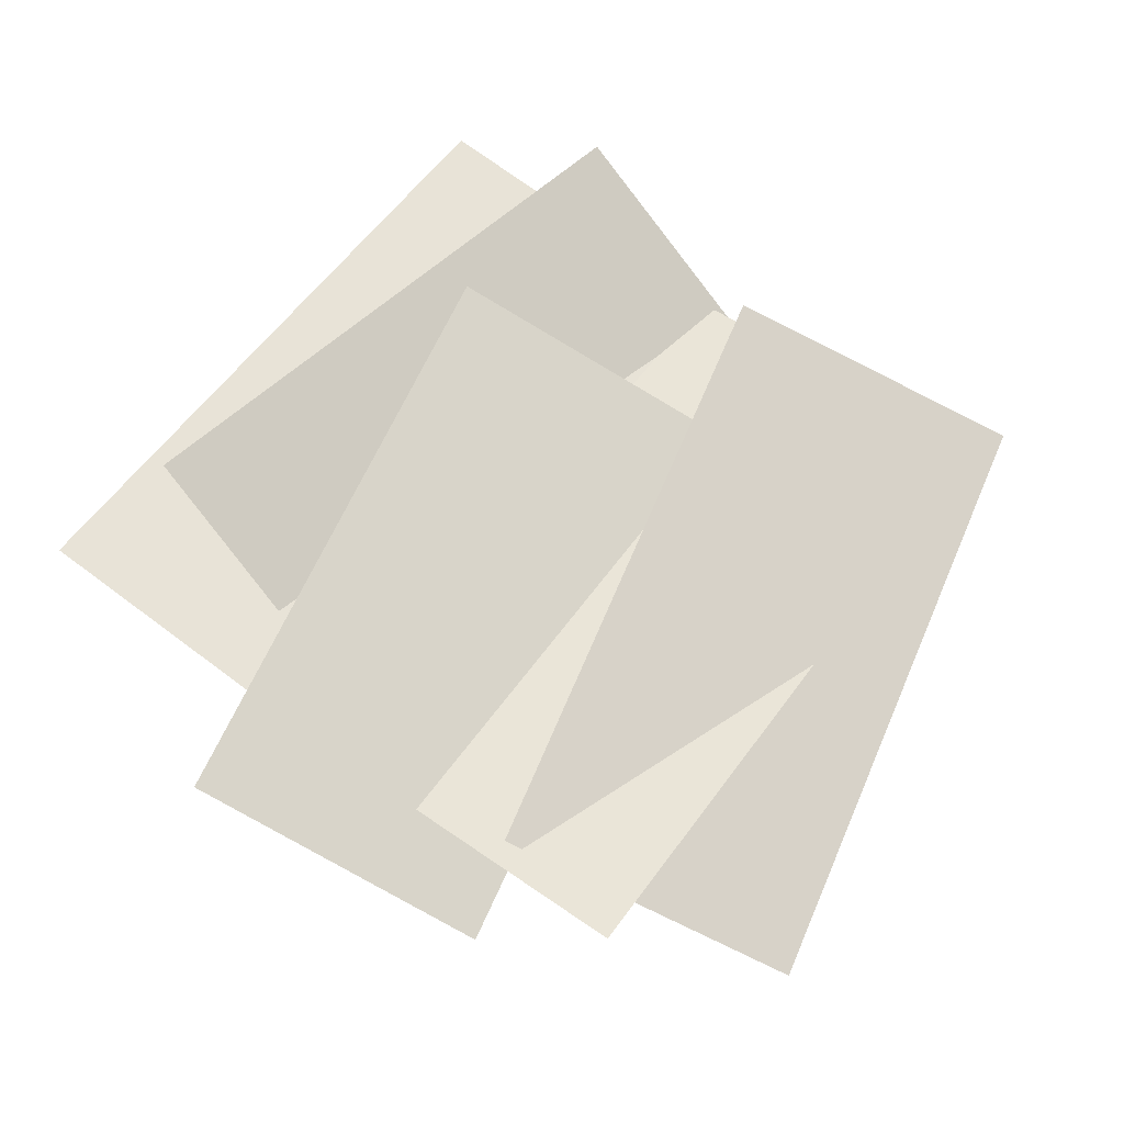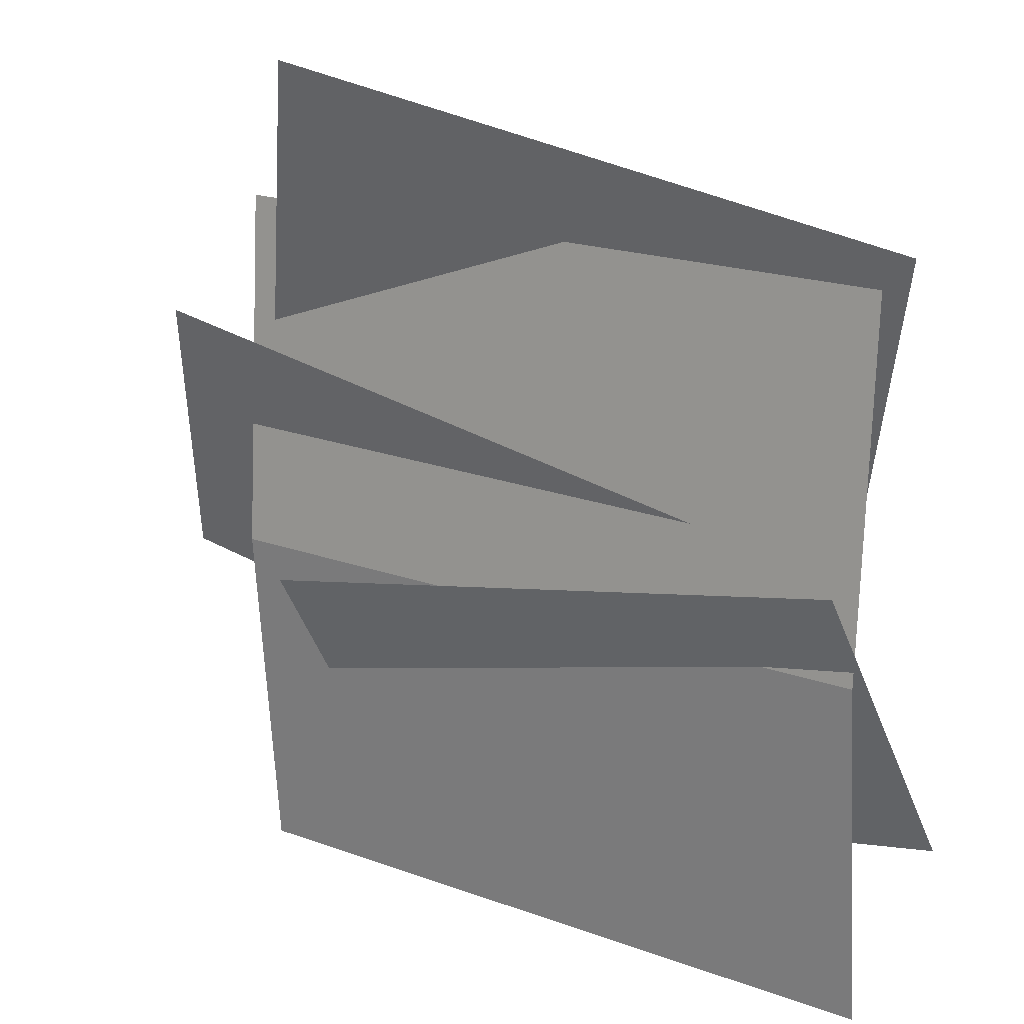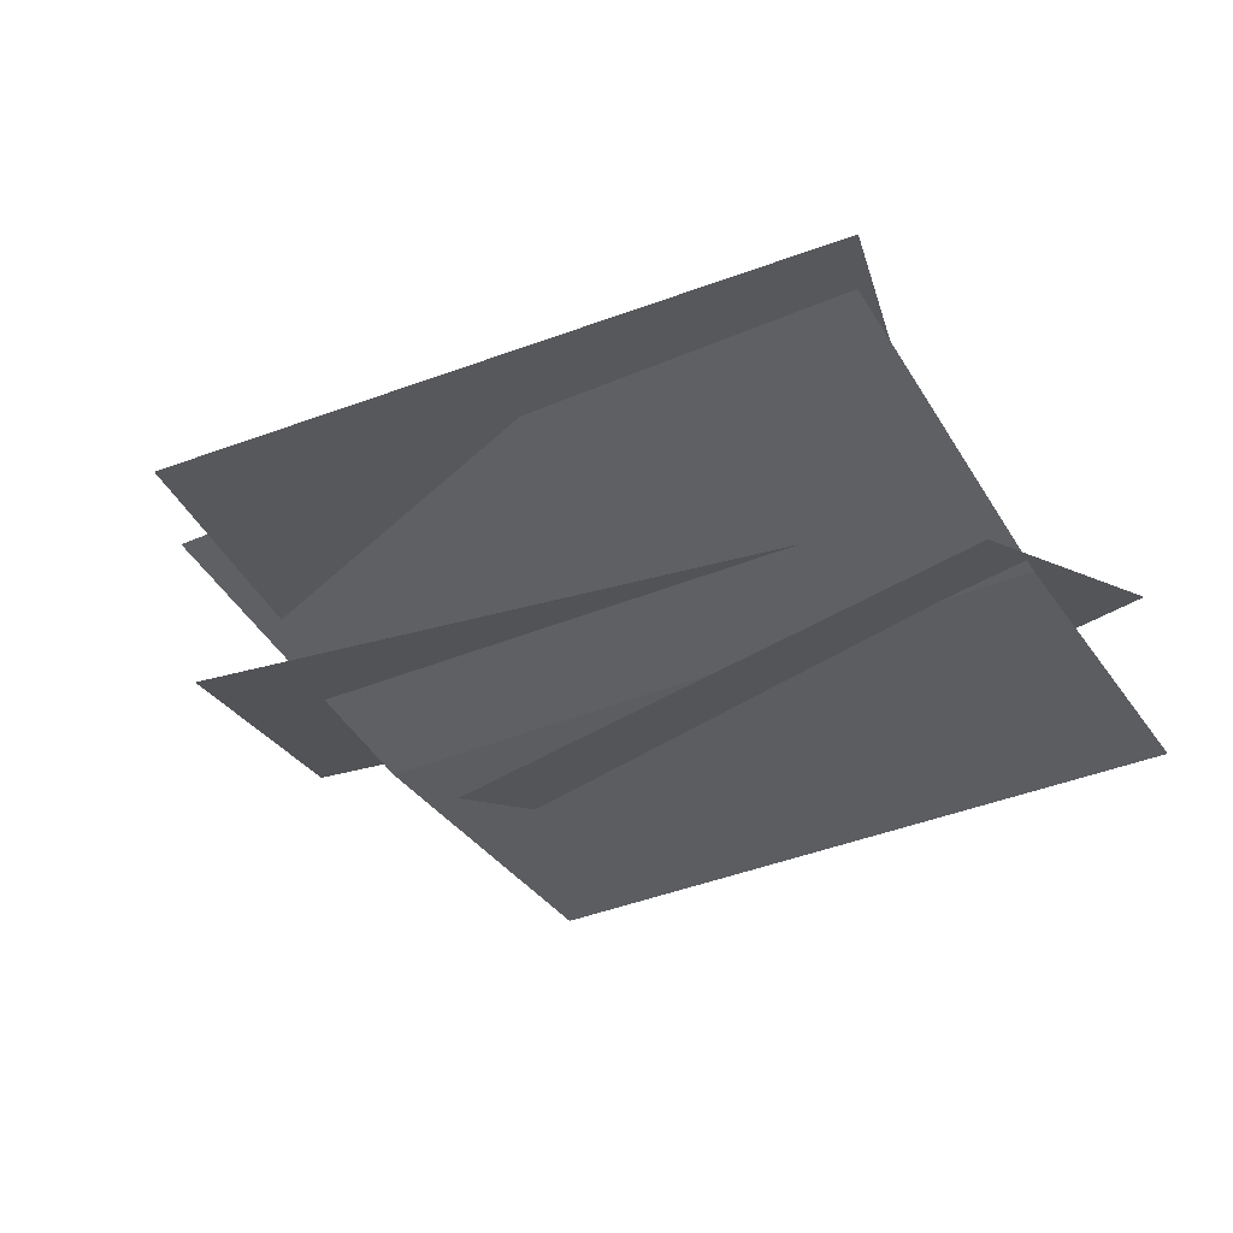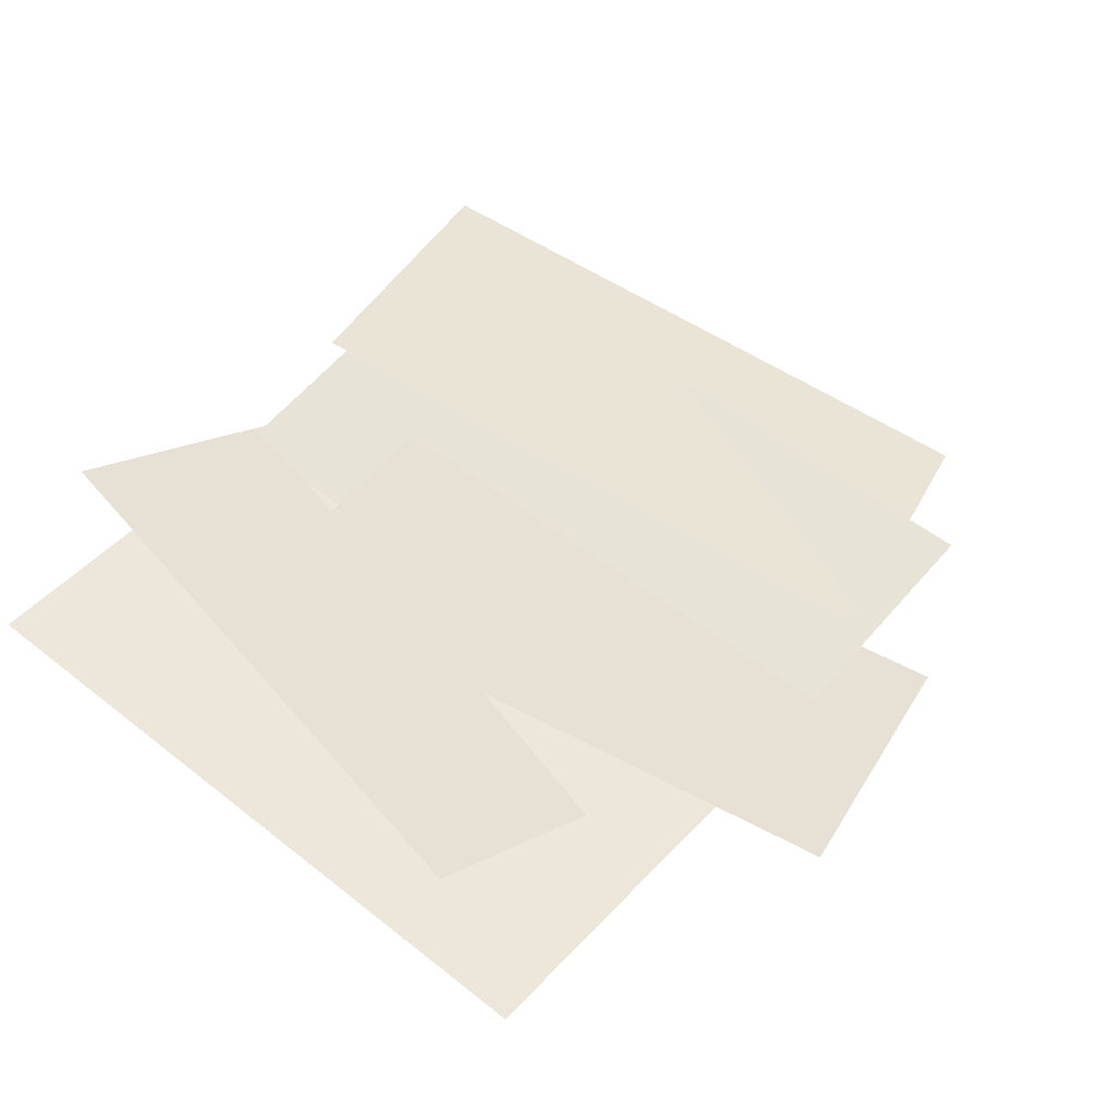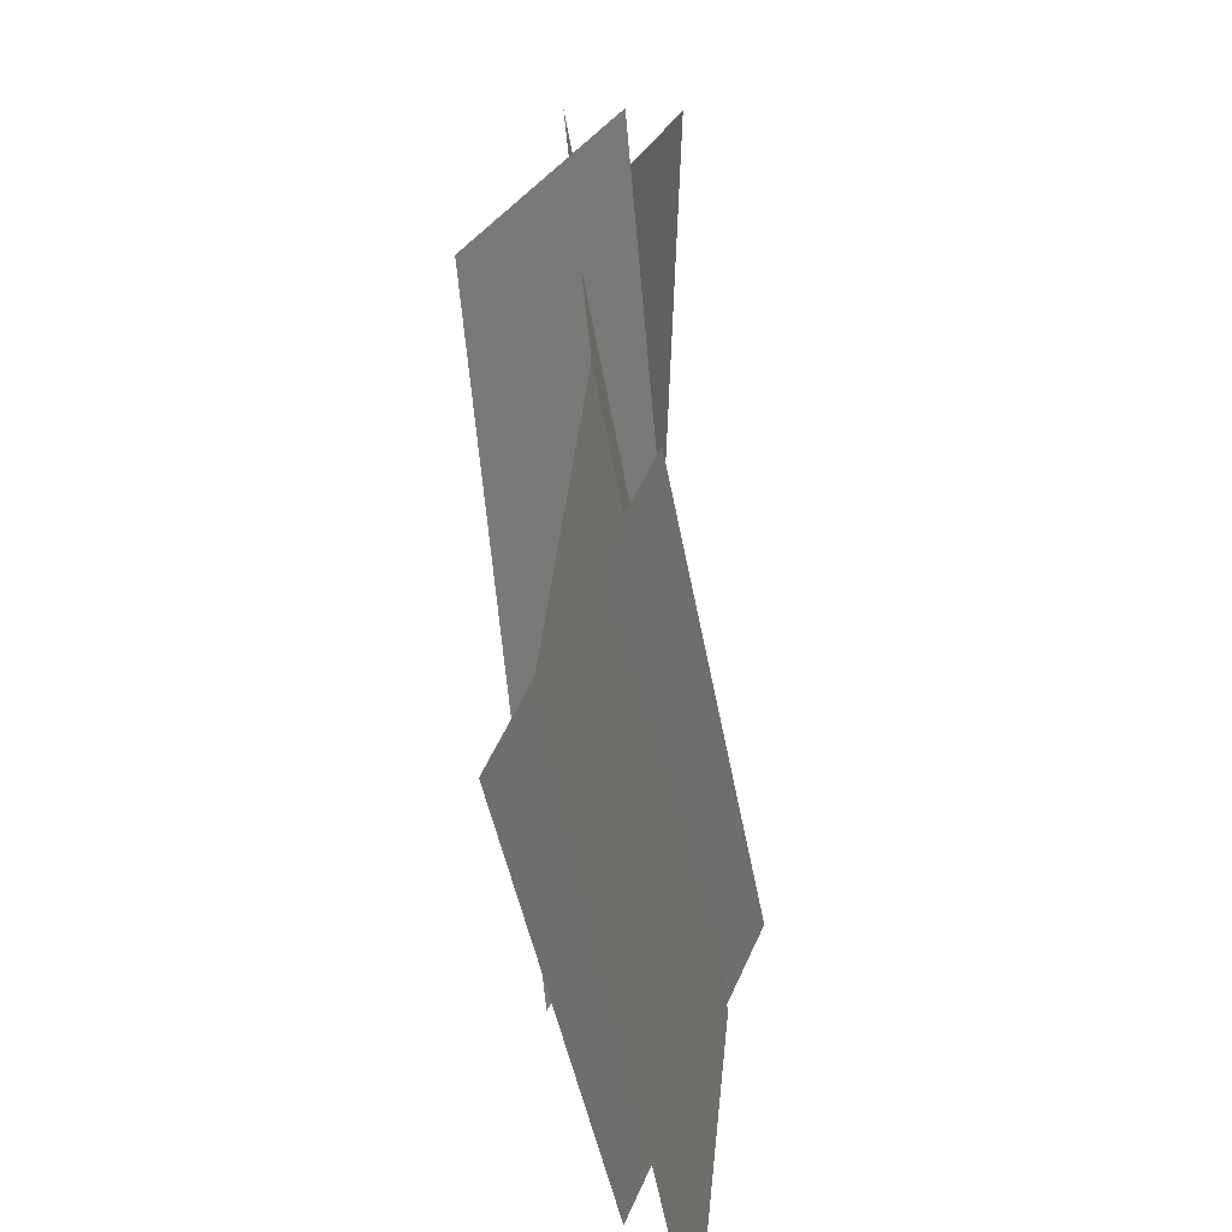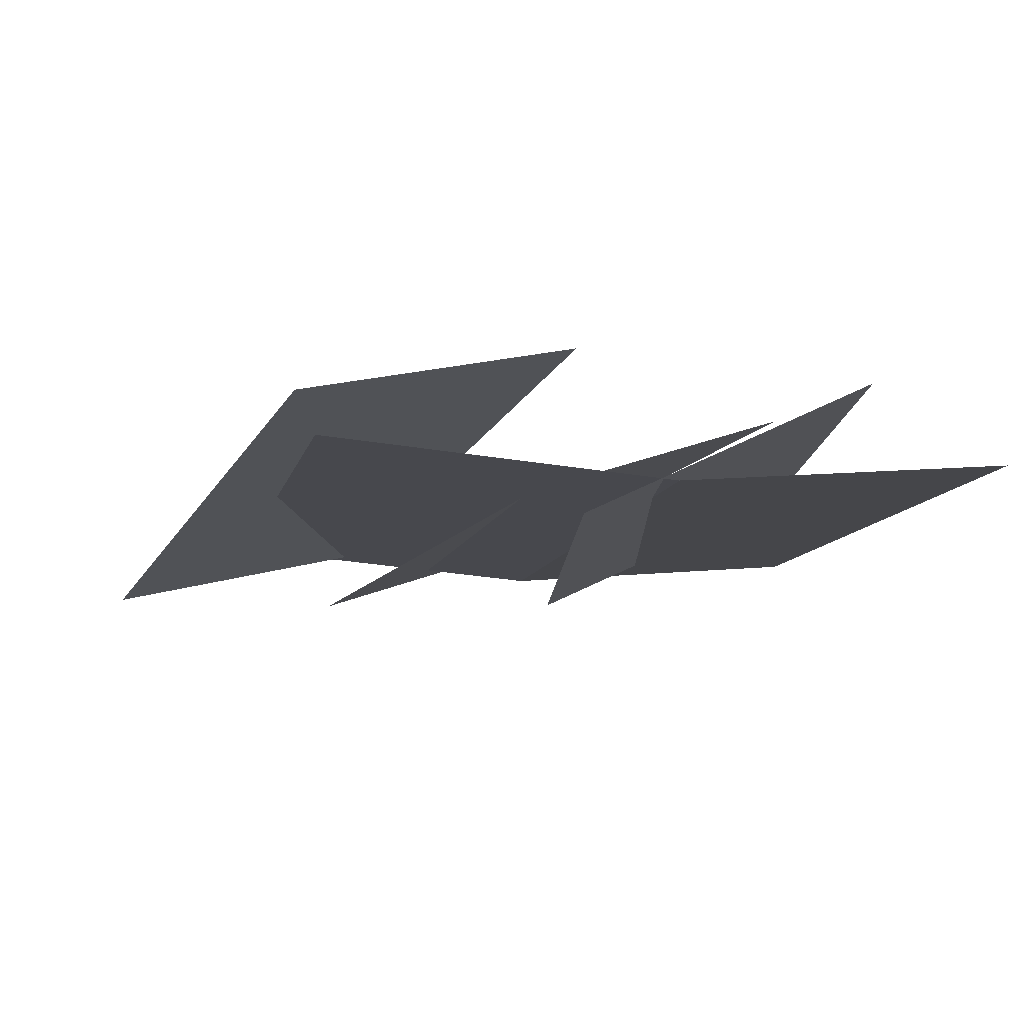
<metadata>
{"format":"obj","ext":"obj","renderer":"f3d","projection":"perspective","resolution":1024,"background":"white","views":[{"elev":62.6,"azim":126.3,"up":"+Z"},{"elev":18.0,"azim":-148.8,"up":"+Y"},{"elev":-42.8,"azim":-149.8,"up":"+Z"},{"elev":57.2,"azim":41.2,"up":"+Z"},{"elev":-49.8,"azim":96.0,"up":"+Y"},{"elev":-13.8,"azim":-102.0,"up":"+Z"}]}
</metadata>
<code>
o plane
v 1.065 1.178 0.09779
v 1.065 -0.2201 0.1166
v -0.315 1.163 0.01285
v -0.315 -0.2351 0.03165
v 1.065 0.4684 0.04773
v -0.315 0.4534 -0.03721
f 5 6 4 2
f 6 5 1 3
o plane
v -0.03048 0.6782 0.001441
v 0.09983 0.1081 0.2222
v 1.189 0.9507 -0.01499
v 1.32 0.3807 0.2058
f 7 8 10 9
o plane
v -0.3428 1.206 0.08995
v -0.1871 0.6256 0.2612
v 0.8647 1.479 -0.08361
v 1.02 0.8983 0.08767
f 11 12 14 13
o plane
v 0.9304 0.4304 -0.0406
v 0.8207 -0.1258 0.2225
v -0.2999 0.641 -0.1084
v -0.4096 0.08478 0.1547
f 18 16 15 17

</code>
